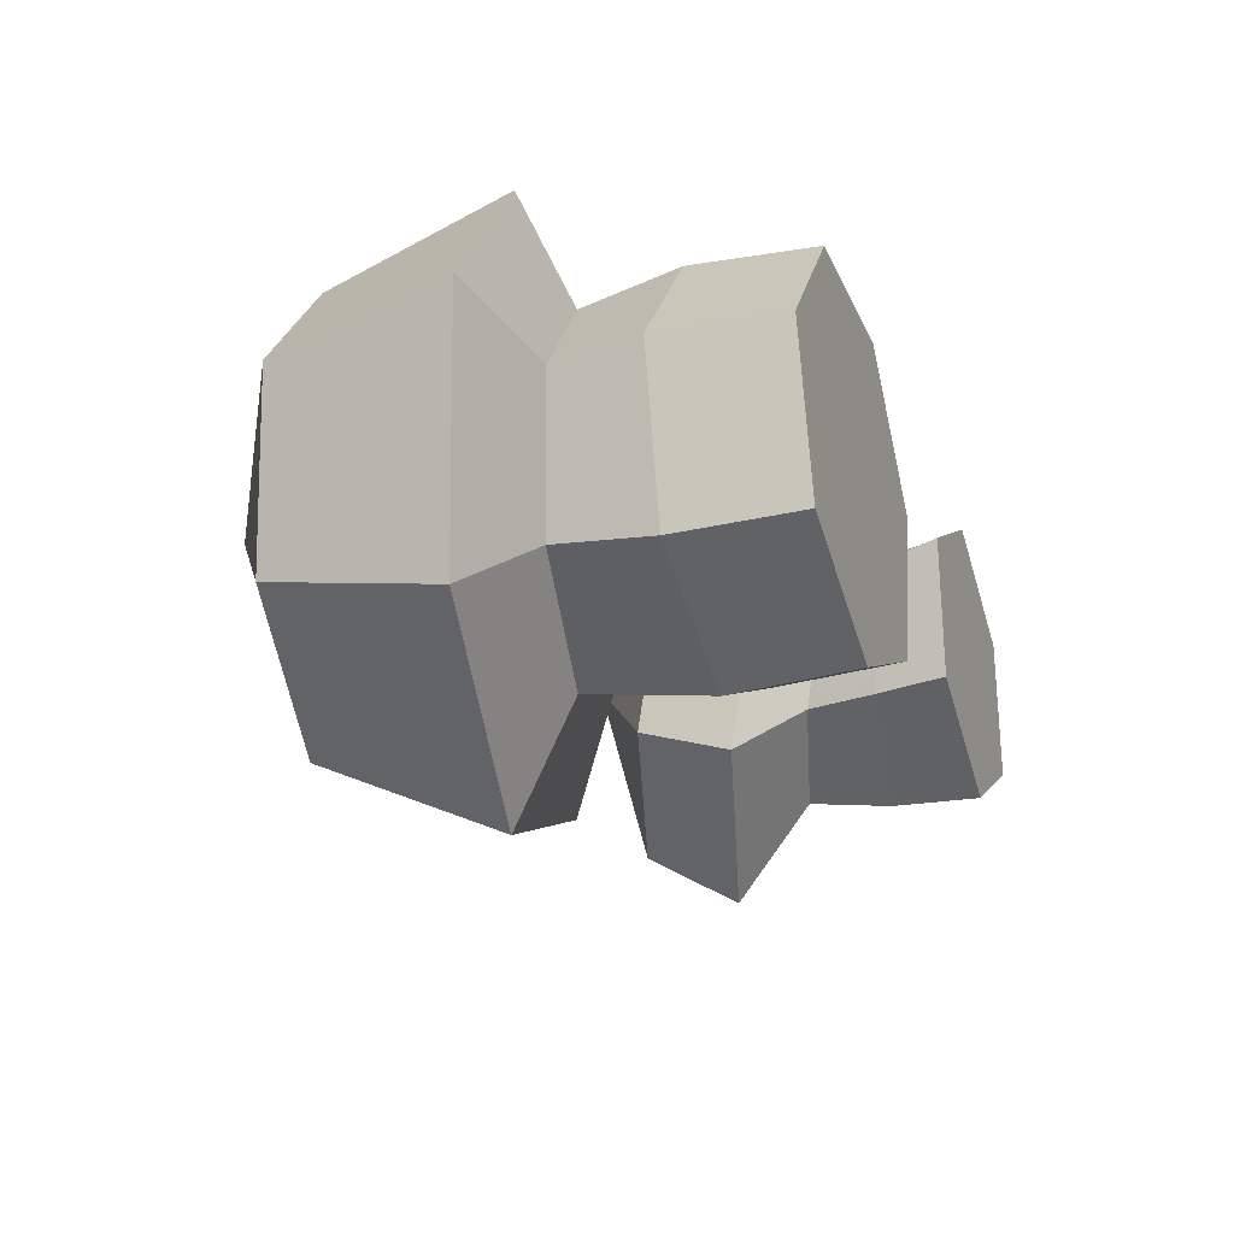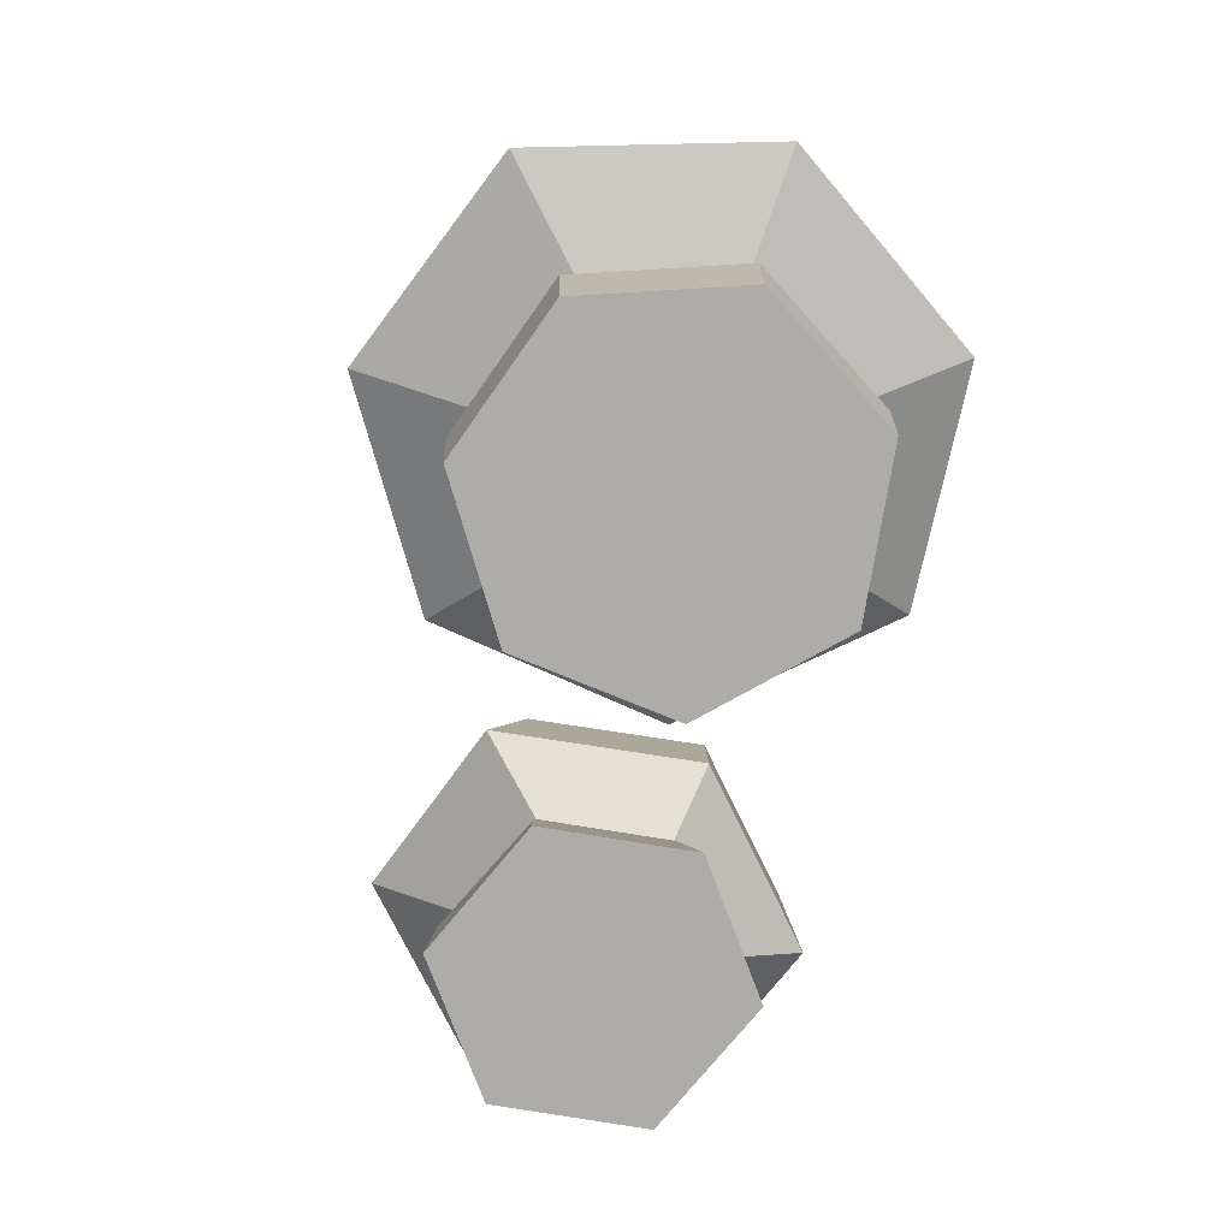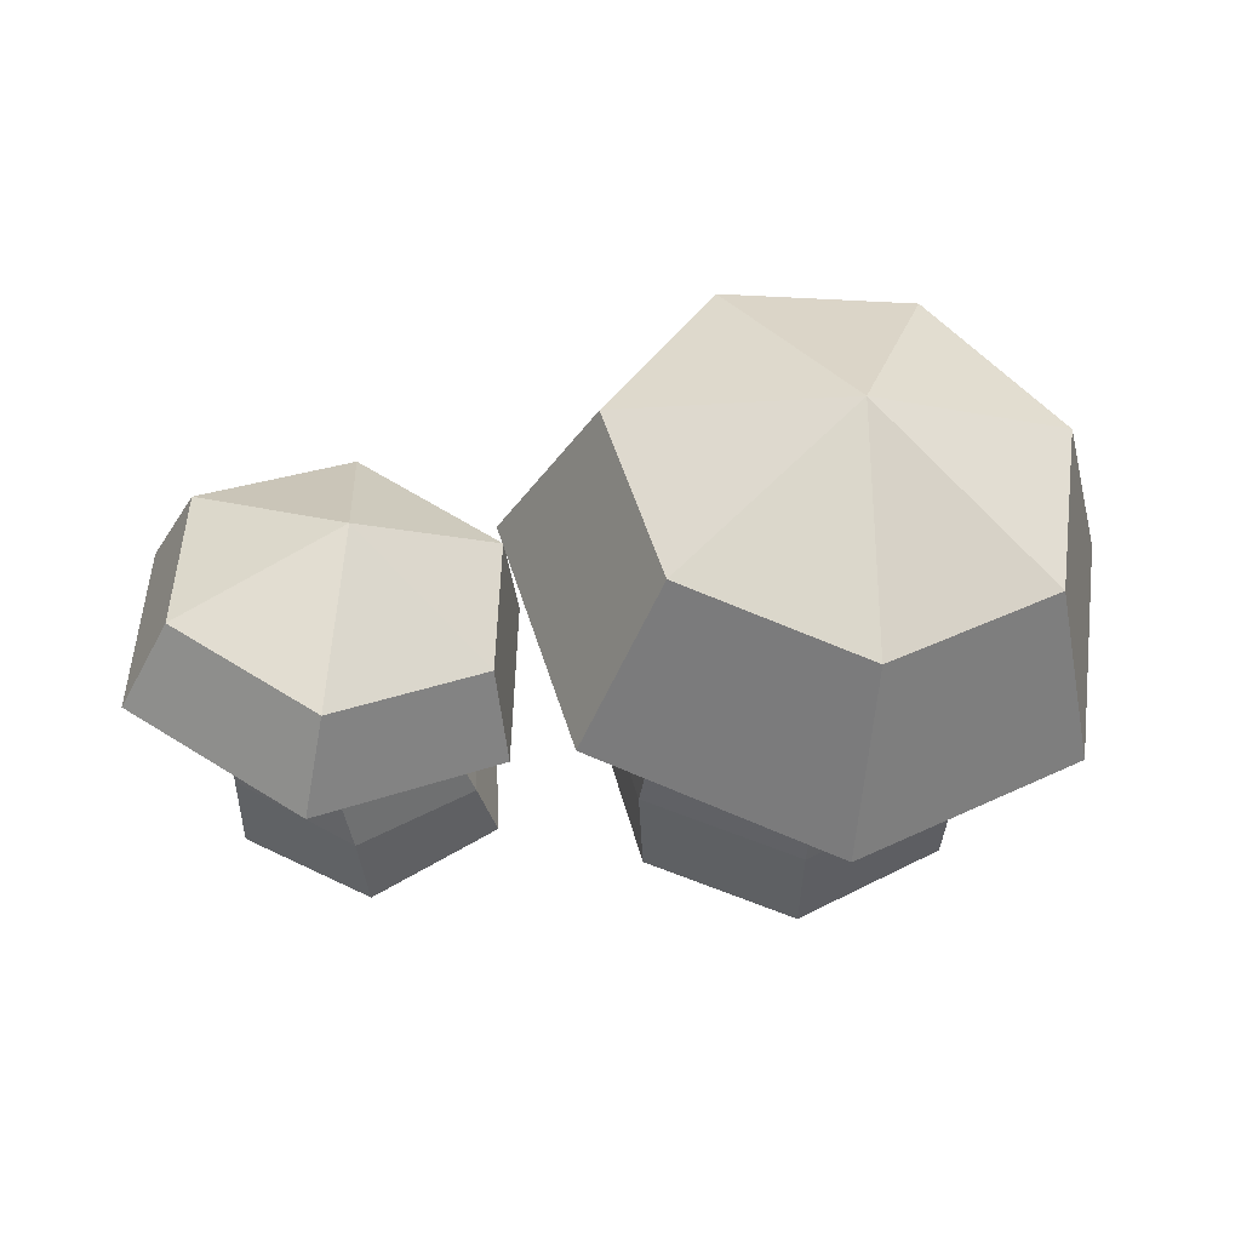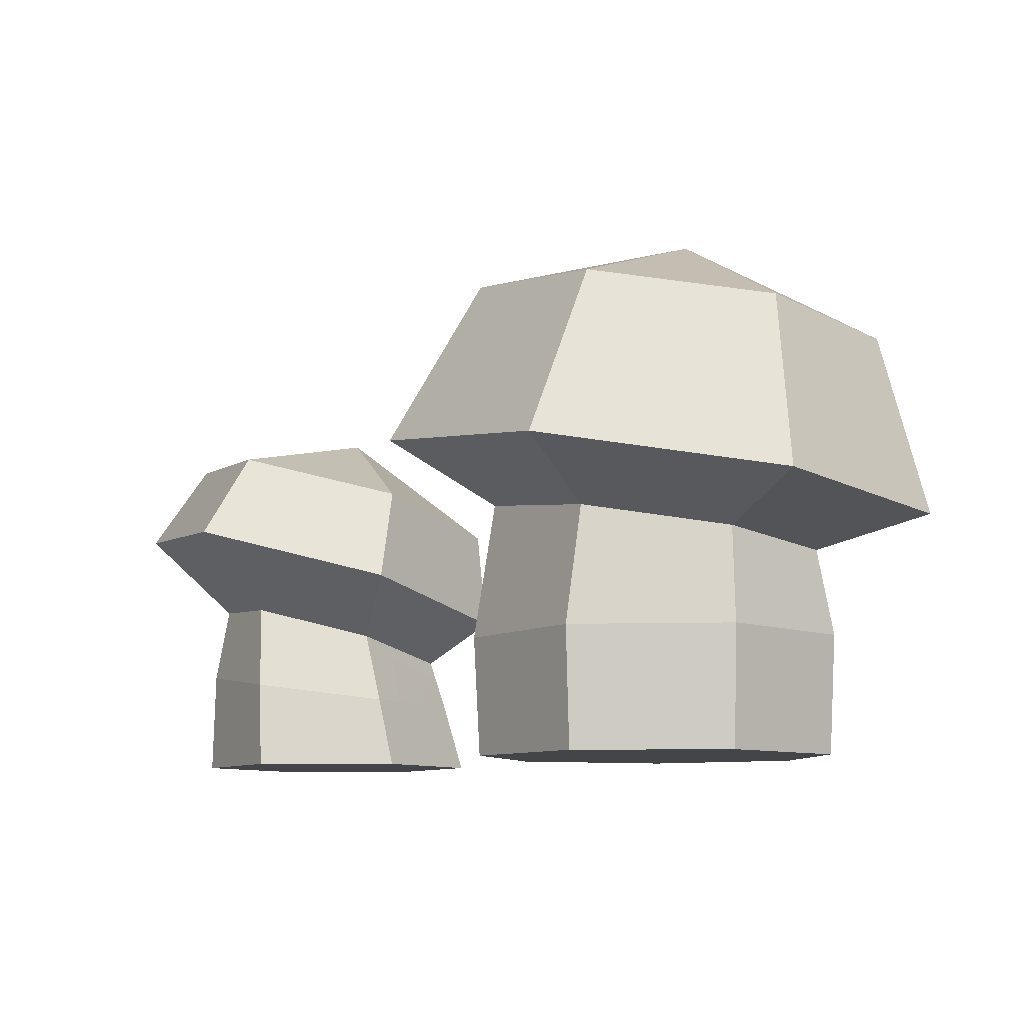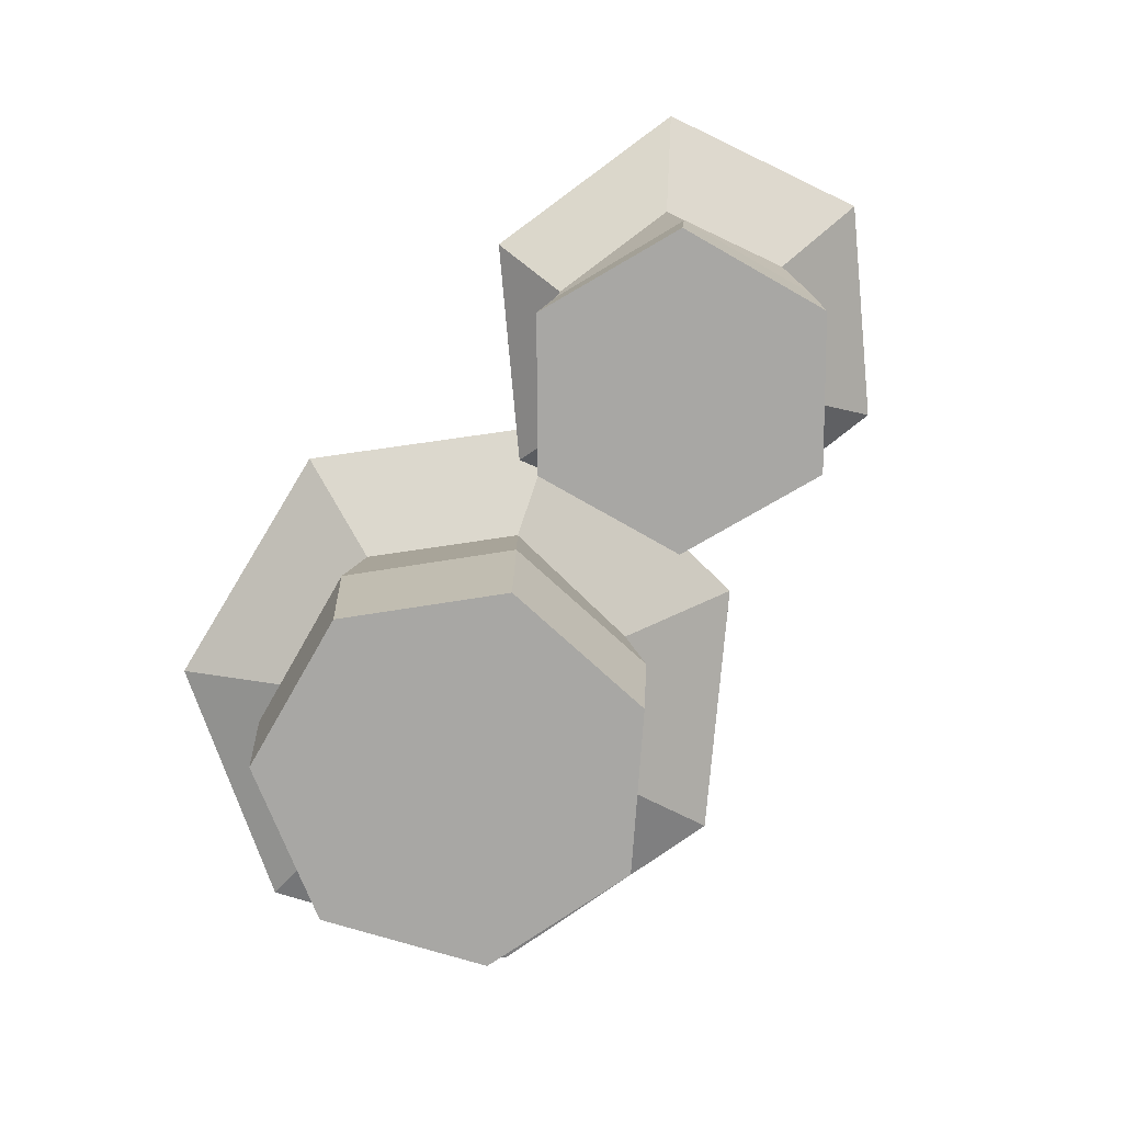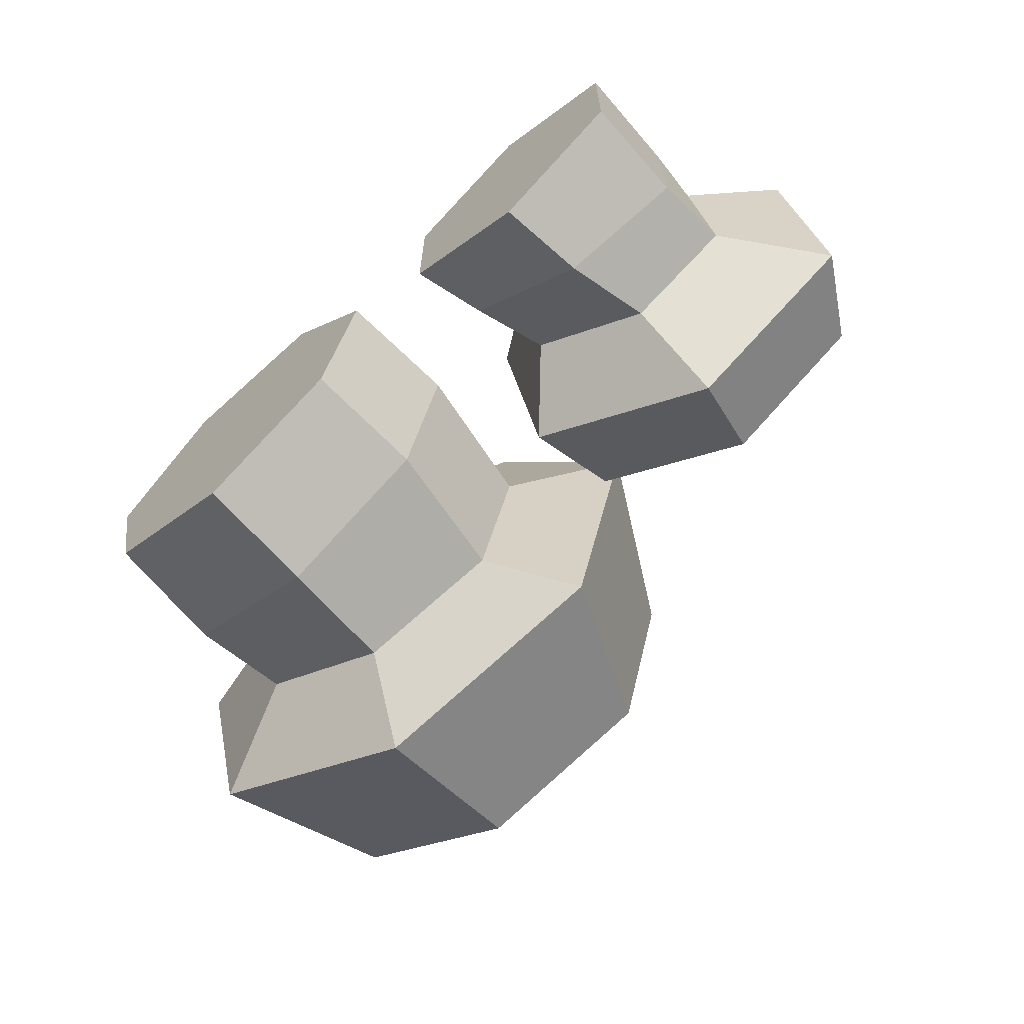
<metadata>
{"format":"obj","ext":"obj","renderer":"f3d","projection":"perspective","resolution":1024,"background":"white","views":[{"elev":-26.3,"azim":-70.2,"up":"+Z"},{"elev":-77.0,"azim":-99.4,"up":"+Y"},{"elev":54.3,"azim":177.4,"up":"+Y"},{"elev":-9.1,"azim":-149.5,"up":"+Y"},{"elev":-74.6,"azim":60.3,"up":"+Y"},{"elev":-67.2,"azim":42.4,"up":"+Z"}]}
</metadata>
<code>
g mushroom-boletus
v -0.03483 0.4266 0.03343
v -0.1295 0.4082 0.1616
v -0.2236 0.4712 0.0001281
v -0.288 0.3846 0.1662
v -0.3911 0.3735 0.04382
v -0.2236 0.4712 0.0001281
v -0.361 0.3833 -0.1134
v -0.2205 0.4066 -0.1871
v -0.2236 0.4712 0.0001281
v -0.07534 0.4259 -0.1217
v -0.03483 0.4266 0.03343
v -0.2236 0.4712 0.0001281
v -0.1295 0.4082 0.1616
v -0.288 0.3846 0.1662
v -0.2236 0.4712 0.0001281
v -0.3911 0.3735 0.04382
v -0.361 0.3833 -0.1134
v -0.2236 0.4712 0.0001281
v -0.2205 0.4066 -0.1871
v -0.07534 0.4259 -0.1217
v -0.2236 0.4712 0.0001281
v 0.2942 0.2985 -0.05104
v 0.2856 0.2728 0.0899
v 0.1561 0.3235 0.01815
v 0.1596 0.2374 0.1488
v 0.04228 0.2277 0.06683
v 0.1561 0.3235 0.01815
v 0.05089 0.2533 -0.07411
v 0.1769 0.2887 -0.133
v 0.1561 0.3235 0.01815
v 0.1769 0.2887 -0.133
v 0.2942 0.2985 -0.05104
v 0.1561 0.3235 0.01815
v 0.2856 0.2728 0.0899
v 0.1596 0.2374 0.1488
v 0.1561 0.3235 0.01815
v 0.04228 0.2277 0.06683
v 0.05089 0.2533 -0.07411
v 0.1561 0.3235 0.01815
v -0.3111 0.003593 -0.1011
v -0.187 0.003593 -0.1609
v -0.187 0.1087 -0.1661
v -0.3154 0.1087 -0.1043
v -0.06285 0.003593 -0.1011
v -0.03219 0.003593 0.0332
v -0.02683 0.1087 0.03469
v -0.05854 0.1087 -0.1043
v -0.1181 0.003593 0.1409
v -0.2558 0.003593 0.1409
v -0.2582 0.1087 0.1461
v -0.1157 0.1087 0.1461
v -0.3417 0.003593 0.0332
v -0.3111 0.003593 -0.1011
v -0.3154 0.1087 -0.1043
v -0.3471 0.1087 0.03469
v -0.187 0.003593 -0.1609
v -0.06285 0.003593 -0.1011
v -0.05854 0.1087 -0.1043
v -0.187 0.1087 -0.1661
v -0.03219 0.003593 0.0332
v -0.1181 0.003593 0.1409
v -0.1157 0.1087 0.1461
v -0.02683 0.1087 0.03469
v -0.2558 0.003593 0.1409
v -0.3417 0.003593 0.0332
v -0.3471 0.1087 0.03469
v -0.2582 0.1087 0.1461
v -0.2582 0.1087 0.1461
v -0.3471 0.1087 0.03469
v -0.3321 0.1854 0.03454
v -0.2489 0.1944 0.1333
v -0.3154 0.1087 -0.1043
v -0.187 0.1087 -0.1661
v -0.1944 0.2121 -0.1519
v -0.3078 0.1933 -0.0924
v -0.1157 0.1087 0.1461
v -0.2582 0.1087 0.1461
v -0.2489 0.1944 0.1333
v -0.1209 0.2134 0.1296
v -0.3471 0.1087 0.03469
v -0.3154 0.1087 -0.1043
v -0.3078 0.1933 -0.0924
v -0.3321 0.1854 0.03454
v -0.1209 0.2134 0.1296
v -0.2489 0.1944 0.1333
v -0.2939 0.2277 0.218
v -0.08125 0.2593 0.2118
v -0.3321 0.1854 0.03454
v -0.3078 0.1933 -0.0924
v -0.3918 0.2259 -0.157
v -0.4321 0.2128 0.05388
v -0.1944 0.2121 -0.1519
v -0.07715 0.2277 -0.09914
v -0.008637 0.283 -0.1682
v -0.2034 0.2572 -0.2558
v -0.04443 0.2282 0.02615
v -0.1209 0.2134 0.1296
v -0.08125 0.2593 0.2118
v 0.0457 0.2839 0.03993
v -0.2489 0.1944 0.1333
v -0.3321 0.1854 0.03454
v -0.4321 0.2128 0.05388
v -0.2939 0.2277 0.218
v -0.3078 0.1933 -0.0924
v -0.1944 0.2121 -0.1519
v -0.2034 0.2572 -0.2558
v -0.3918 0.2259 -0.157
v -0.07715 0.2277 -0.09914
v -0.04443 0.2282 0.02615
v 0.0457 0.2839 0.03993
v -0.008637 0.283 -0.1682
v -0.3918 0.2259 -0.157
v -0.2034 0.2572 -0.2558
v -0.2205 0.4066 -0.1871
v -0.361 0.3833 -0.1134
v -0.008637 0.283 -0.1682
v 0.0457 0.2839 0.03993
v -0.03483 0.4266 0.03343
v -0.07534 0.4259 -0.1217
v -0.08125 0.2593 0.2118
v -0.2939 0.2277 0.218
v -0.288 0.3846 0.1662
v -0.1295 0.4082 0.1616
v -0.4321 0.2128 0.05388
v -0.3918 0.2259 -0.157
v -0.361 0.3833 -0.1134
v -0.3911 0.3735 0.04382
v -0.2034 0.2572 -0.2558
v -0.008637 0.283 -0.1682
v -0.07534 0.4259 -0.1217
v -0.2205 0.4066 -0.1871
v 0.0457 0.2839 0.03993
v -0.08125 0.2593 0.2118
v -0.1295 0.4082 0.1616
v -0.03483 0.4266 0.03343
v -0.2939 0.2277 0.218
v -0.4321 0.2128 0.05388
v -0.3911 0.3735 0.04382
v -0.288 0.3846 0.1662
v 0.1636 -1.282e-08 -0.1228
v 0.27 -3.994e-08 -0.0614
v 0.2681 0.08859 -0.06022
v 0.1705 0.07465 -0.1171
v 0.27 -5.32e-08 0.0614
v 0.1636 -3.934e-08 0.1228
v 0.1705 0.07465 0.1105
v 0.2681 0.08859 0.05361
v 0.05727 -1.594e-08 0.0614
v 0.05727 -2.684e-09 -0.0614
v 0.07287 0.06071 -0.06022
v 0.07287 0.06071 0.05361
v 0.07287 0.06071 -0.06022
v 0.09082 0.1218 -0.05679
v 0.08449 0.103 0.04683
v 0.27 -3.994e-08 -0.0614
v 0.27 -5.32e-08 0.0614
v 0.2681 0.08859 0.05361
v 0.2681 0.08859 -0.06022
v 0.1636 -3.934e-08 0.1228
v 0.05727 -1.594e-08 0.0614
v 0.07287 0.06071 0.05361
v 0.1705 0.07465 0.1105
v 0.05727 -2.684e-09 -0.0614
v 0.1636 -1.282e-08 -0.1228
v 0.1705 0.07465 -0.1171
v 0.07287 0.06071 -0.06022
v 0.1708 0.1101 0.1071
v 0.08449 0.103 0.04683
v 0.03196 0.1411 0.06568
v 0.1738 0.1528 0.1648
v 0.09082 0.1218 -0.05679
v 0.1834 0.1478 -0.1001
v 0.1946 0.2148 -0.1759
v 0.04236 0.1721 -0.1047
v 0.1834 0.1478 -0.1001
v 0.2697 0.155 -0.03983
v 0.3365 0.2266 -0.07678
v 0.1946 0.2148 -0.1759
v 0.2634 0.1362 0.06379
v 0.1708 0.1101 0.1071
v 0.1738 0.1528 0.1648
v 0.3261 0.1956 0.09357
v 0.08449 0.103 0.04683
v 0.09082 0.1218 -0.05679
v 0.04236 0.1721 -0.1047
v 0.03196 0.1411 0.06568
v 0.2697 0.155 -0.03983
v 0.2634 0.1362 0.06379
v 0.3261 0.1956 0.09357
v 0.3365 0.2266 -0.07678
v 0.1946 0.2148 -0.1759
v 0.3365 0.2266 -0.07678
v 0.2942 0.2985 -0.05104
v 0.1769 0.2887 -0.133
v 0.3261 0.1956 0.09357
v 0.1738 0.1528 0.1648
v 0.1596 0.2374 0.1488
v 0.2856 0.2728 0.0899
v 0.03196 0.1411 0.06568
v 0.04236 0.1721 -0.1047
v 0.05089 0.2533 -0.07411
v 0.04228 0.2277 0.06683
v 0.3365 0.2266 -0.07678
v 0.3261 0.1956 0.09357
v 0.2856 0.2728 0.0899
v 0.2942 0.2985 -0.05104
v 0.1738 0.1528 0.1648
v 0.03196 0.1411 0.06568
v 0.04228 0.2277 0.06683
v 0.1596 0.2374 0.1488
v 0.04236 0.1721 -0.1047
v 0.1946 0.2148 -0.1759
v 0.1769 0.2887 -0.133
v 0.05089 0.2533 -0.07411
v 0.1705 0.07465 0.1105
v 0.07287 0.06071 0.05361
v 0.08449 0.103 0.04683
v 0.1708 0.1101 0.1071
v 0.1705 0.07465 -0.1171
v 0.2681 0.08859 -0.06022
v 0.2697 0.155 -0.03983
v 0.1834 0.1478 -0.1001
v 0.07287 0.06071 -0.06022
v 0.1705 0.07465 -0.1171
v 0.1834 0.1478 -0.1001
v 0.09082 0.1218 -0.05679
v -0.187 0.003593 -0.1609
v -0.3111 0.003593 -0.1011
v -0.3417 0.003593 0.0332
v -0.2558 0.003593 0.1409
v -0.03219 0.003593 0.0332
v -0.06285 0.003593 -0.1011
v -0.187 0.003593 -0.1609
v -0.1181 0.003593 0.1409
v -0.2558 0.003593 0.1409
v 0.05727 -2.684e-09 -0.0614
v 0.05727 -1.594e-08 0.0614
v 0.1636 -3.934e-08 0.1228
v 0.1636 -1.282e-08 -0.1228
v 0.27 -3.994e-08 -0.0614
v 0.27 -5.32e-08 0.0614
v 0.2681 0.08859 0.05361
v 0.1705 0.07465 0.1105
v 0.1708 0.1101 0.1071
v 0.2634 0.1362 0.06379
v 0.2681 0.08859 -0.06022
v 0.2681 0.08859 0.05361
v 0.2634 0.1362 0.06379
v 0.2697 0.155 -0.03983
v -0.02683 0.1087 0.03469
v -0.1157 0.1087 0.1461
v -0.1209 0.2134 0.1296
v -0.04443 0.2282 0.02615
v -0.05854 0.1087 -0.1043
v -0.02683 0.1087 0.03469
v -0.04443 0.2282 0.02615
v -0.07715 0.2277 -0.09914
v -0.187 0.1087 -0.1661
v -0.05854 0.1087 -0.1043
v -0.07715 0.2277 -0.09914
v -0.1944 0.2121 -0.1519
f 2 1 3
f 5 4 6
f 8 7 9
f 11 10 12
f 14 13 15
f 17 16 18
f 20 19 21
f 23 22 24
f 26 25 27
f 29 28 30
f 32 31 33
f 35 34 36
f 38 37 39
f 41 40 42
f 42 40 43
f 45 44 46
f 46 44 47
f 49 48 50
f 50 48 51
f 53 52 54
f 54 52 55
f 57 56 58
f 58 56 59
f 61 60 62
f 62 60 63
f 65 64 66
f 66 64 67
f 69 68 70
f 70 68 71
f 73 72 74
f 74 72 75
f 77 76 78
f 78 76 79
f 81 80 82
f 82 80 83
f 85 84 86
f 86 84 87
f 89 88 90
f 90 88 91
f 93 92 94
f 94 92 95
f 97 96 98
f 98 96 99
f 101 100 102
f 102 100 103
f 105 104 106
f 106 104 107
f 109 108 110
f 110 108 111
f 113 112 114
f 114 112 115
f 117 116 118
f 118 116 119
f 121 120 122
f 122 120 123
f 125 124 126
f 126 124 127
f 129 128 130
f 130 128 131
f 133 132 134
f 134 132 135
f 137 136 138
f 138 136 139
f 141 140 142
f 142 140 143
f 145 144 146
f 146 144 147
f 149 148 150
f 150 148 151
f 152 151 153
f 153 151 154
f 156 155 157
f 157 155 158
f 160 159 161
f 161 159 162
f 164 163 165
f 165 163 166
f 168 167 169
f 169 167 170
f 172 171 173
f 173 171 174
f 176 175 177
f 177 175 178
f 180 179 181
f 181 179 182
f 184 183 185
f 185 183 186
f 188 187 189
f 189 187 190
f 192 191 193
f 193 191 194
f 196 195 197
f 197 195 198
f 200 199 201
f 201 199 202
f 204 203 205
f 205 203 206
f 208 207 209
f 209 207 210
f 212 211 213
f 213 211 214
f 216 215 217
f 217 215 218
f 220 219 221
f 221 219 222
f 224 223 225
f 225 223 226
f 228 227 229
f 229 227 230
f 232 231 233
f 233 231 234
f 234 235 233
f 237 236 238
f 238 236 239
f 239 240 238
f 238 240 241
f 243 242 244
f 244 242 245
f 247 246 248
f 248 246 249
f 251 250 252
f 252 250 253
f 255 254 256
f 256 254 257
f 259 258 260
f 260 258 261

</code>
